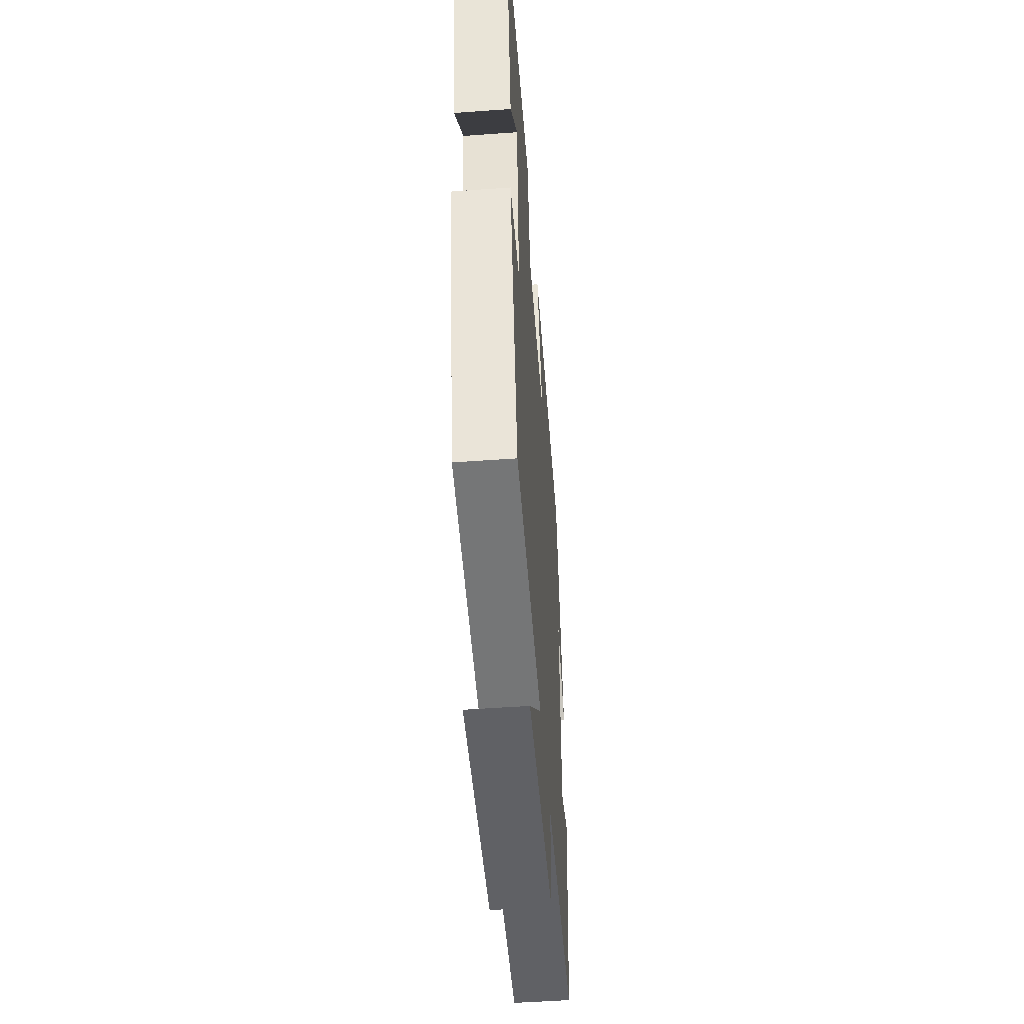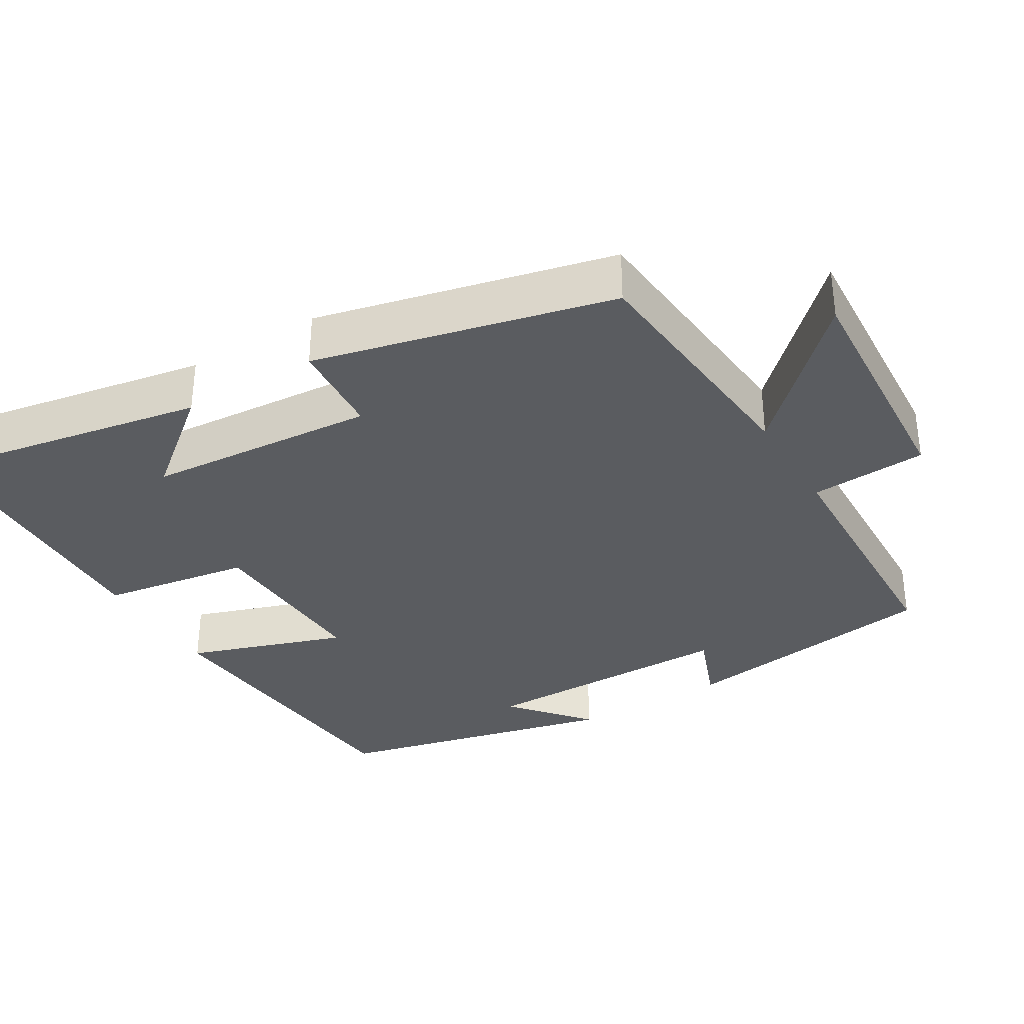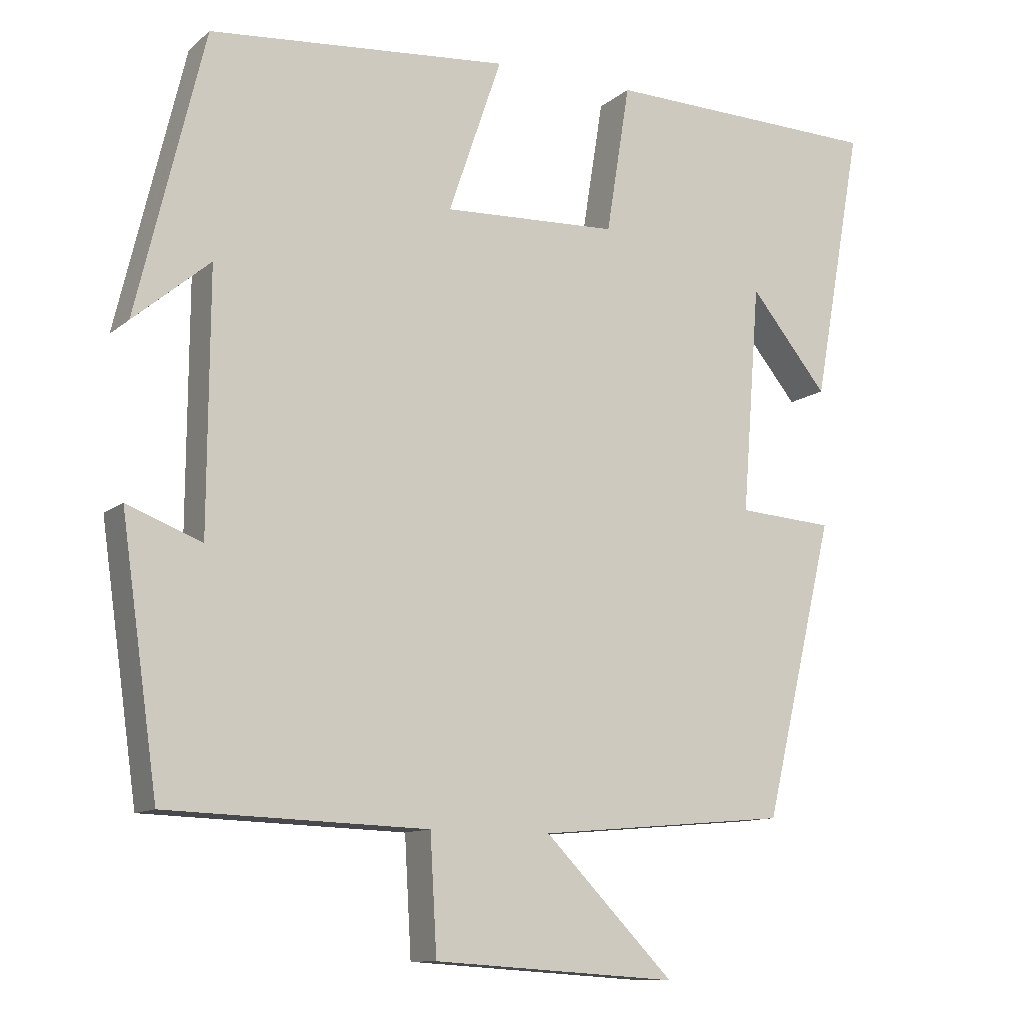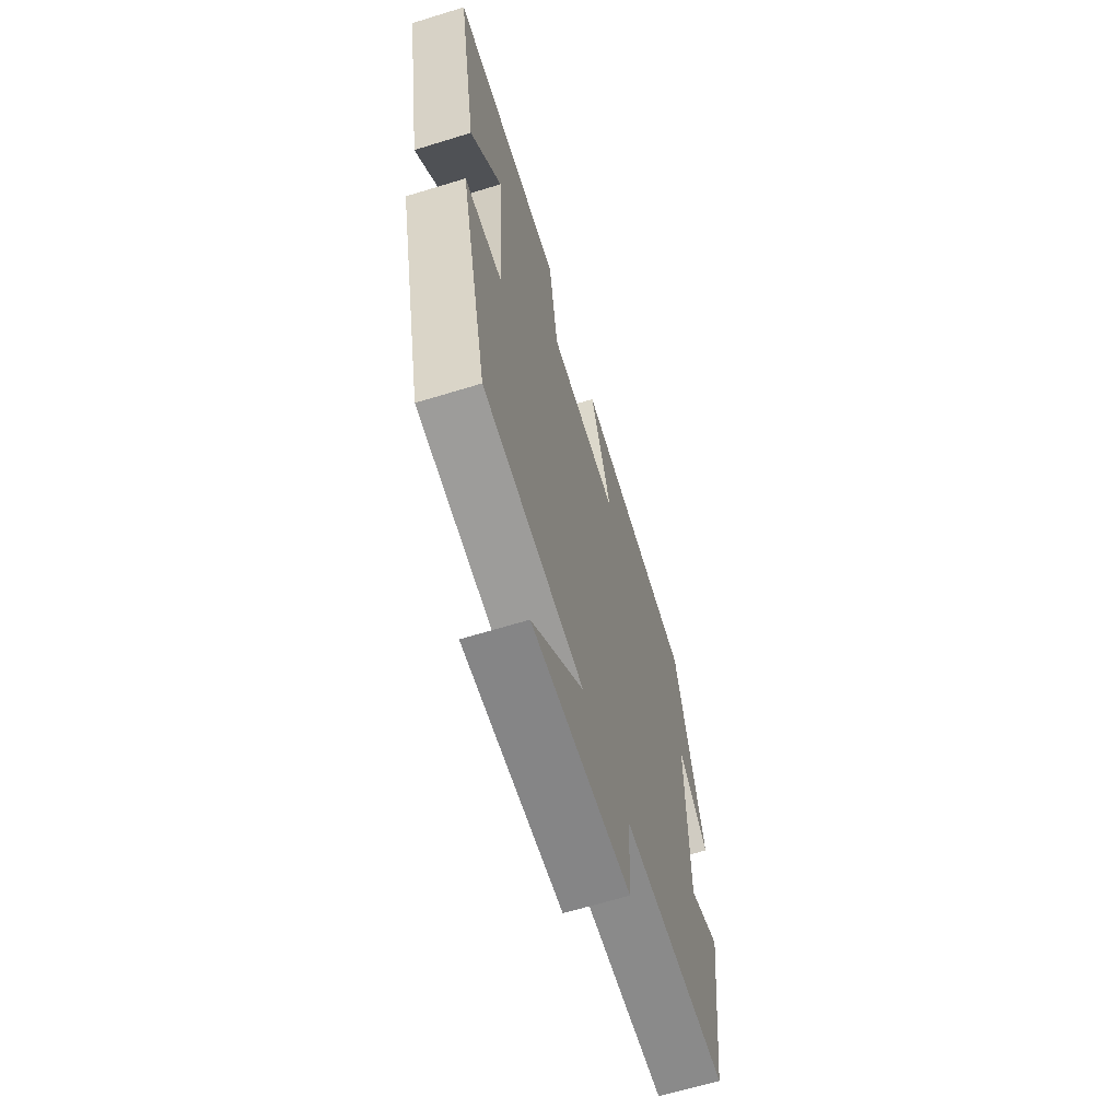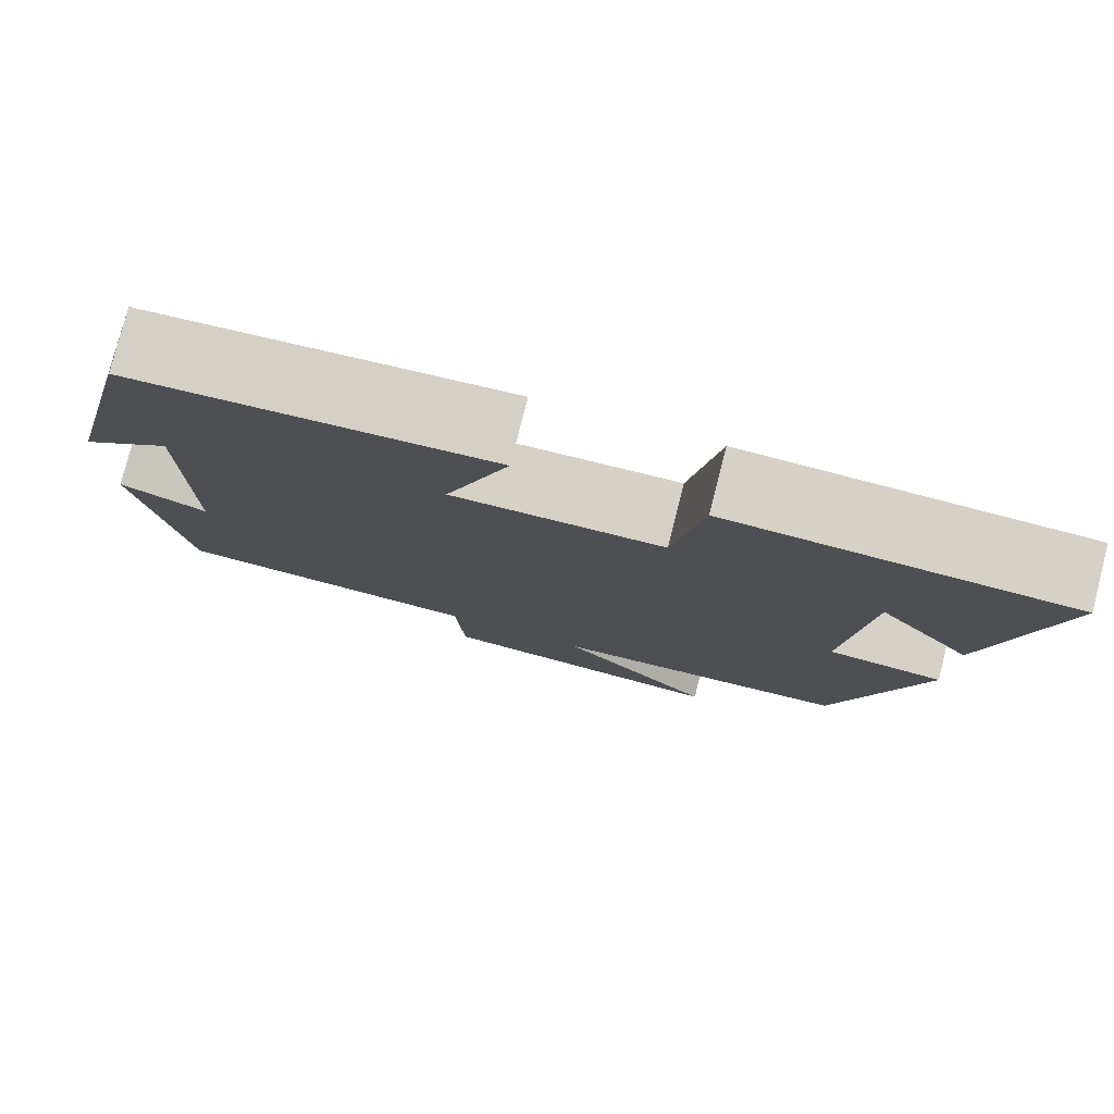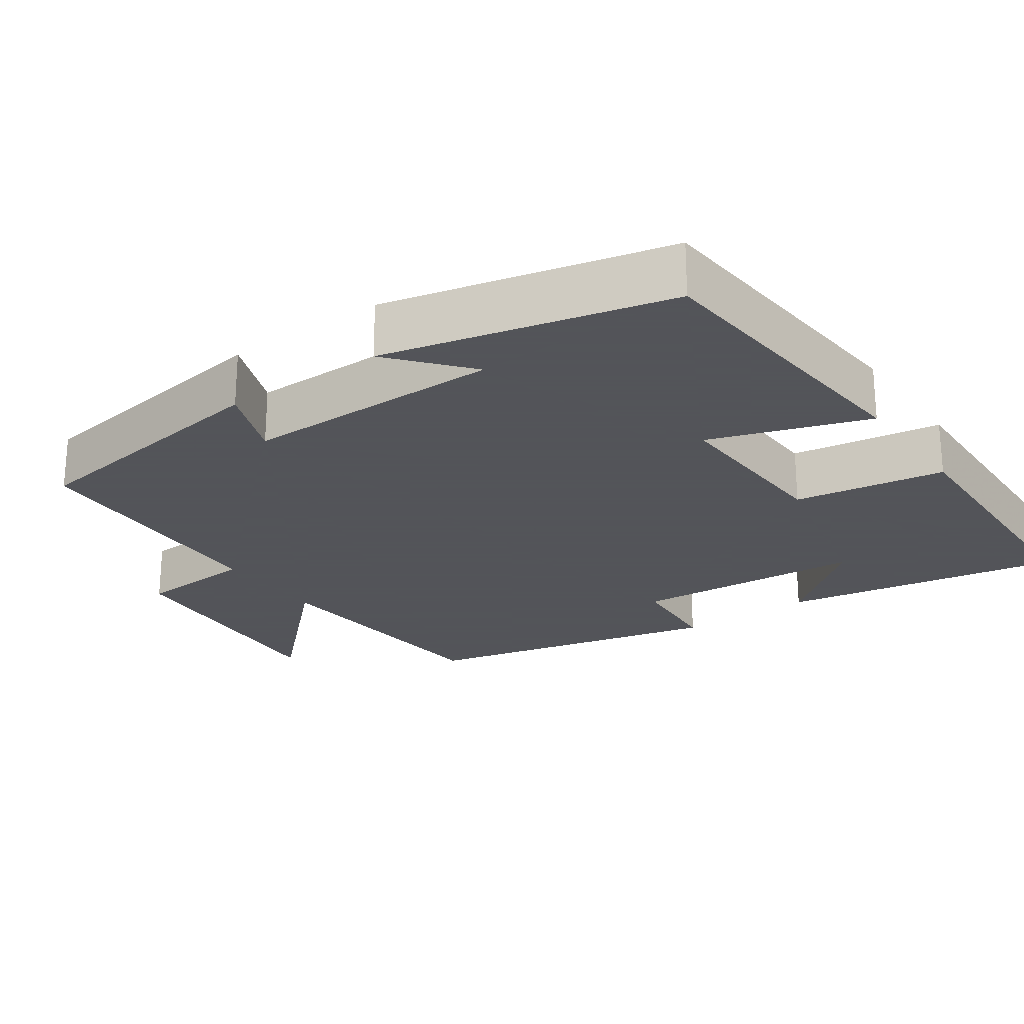
<metadata>
{"format":"obj","ext":"obj","renderer":"f3d","projection":"perspective","resolution":1024,"background":"white","views":[{"elev":-51.7,"azim":94.5,"up":"+Z"},{"elev":-34.3,"azim":121.0,"up":"+Y"},{"elev":-11.2,"azim":-28.6,"up":"+Z"},{"elev":-65.4,"azim":107.2,"up":"+Z"},{"elev":79.1,"azim":14.3,"up":"+Z"},{"elev":-23.9,"azim":-54.8,"up":"+Y"}]}
</metadata>
<code>
v 0.567 0.07 0.49
v 0.5 0.07 0.118
v 0.395 0.07 0.247
v 0.371 0.07 -0.061
v 0.5 0.07 -0.07
v 0.405 0.07 -0.47
v 0.066 0.07 -0.5
v 0.241 0.07 -0.679
v -0.089 0.07 -0.657
v -0.098 0.07 -0.5
v -0.45 0.07 -0.488
v -0.5 0.07 -0.135
v -0.399 0.07 -0.174
v -0.397 0.07 0.172
v -0.5 0.07 0.085
v -0.409 0.07 0.465
v -0.004 0.07 0.5
v -0.076 0.07 0.289
v 0.16 0.07 0.299
v 0.192 0.07 0.5
v 0.567 0 0.49
v 0.5 0 0.118
v 0.395 0 0.247
v 0.371 0 -0.061
v 0.5 0 -0.07
v 0.405 0 -0.47
v 0.066 0 -0.5
v 0.241 0 -0.679
v -0.089 0 -0.657
v -0.098 0 -0.5
v -0.45 0 -0.488
v -0.5 0 -0.135
v -0.399 0 -0.174
v -0.397 0 0.172
v -0.5 0 0.085
v -0.409 0 0.465
v -0.004 0 0.5
v -0.076 0 0.289
v 0.16 0 0.299
v 0.192 0 0.5
f 19 20 1
f 16 17 18
f 14 15 16
f 14 16 18
f 13 14 18 19
f 10 11 12 13
f 7 8 9 10
f 7 10 13
f 6 7 13
f 5 6 13
f 4 5 13
f 3 4 13 19
f 1 2 3
f 1 3 19
f 21 40 39
f 38 37 36
f 36 35 34
f 38 36 34
f 39 38 34 33
f 33 32 31 30
f 30 29 28 27
f 33 30 27
f 33 27 26
f 33 26 25
f 33 25 24
f 39 33 24 23
f 23 22 21
f 39 23 21
f 1 21 22 2
f 2 22 23 3
f 3 23 24 4
f 4 24 25 5
f 5 25 26 6
f 6 26 27 7
f 7 27 28 8
f 8 28 29 9
f 9 29 30 10
f 10 30 31 11
f 11 31 32 12
f 12 32 33 13
f 13 33 34 14
f 14 34 35 15
f 15 35 36 16
f 16 36 37 17
f 17 37 38 18
f 18 38 39 19
f 19 39 40 20
f 20 40 21 1

</code>
